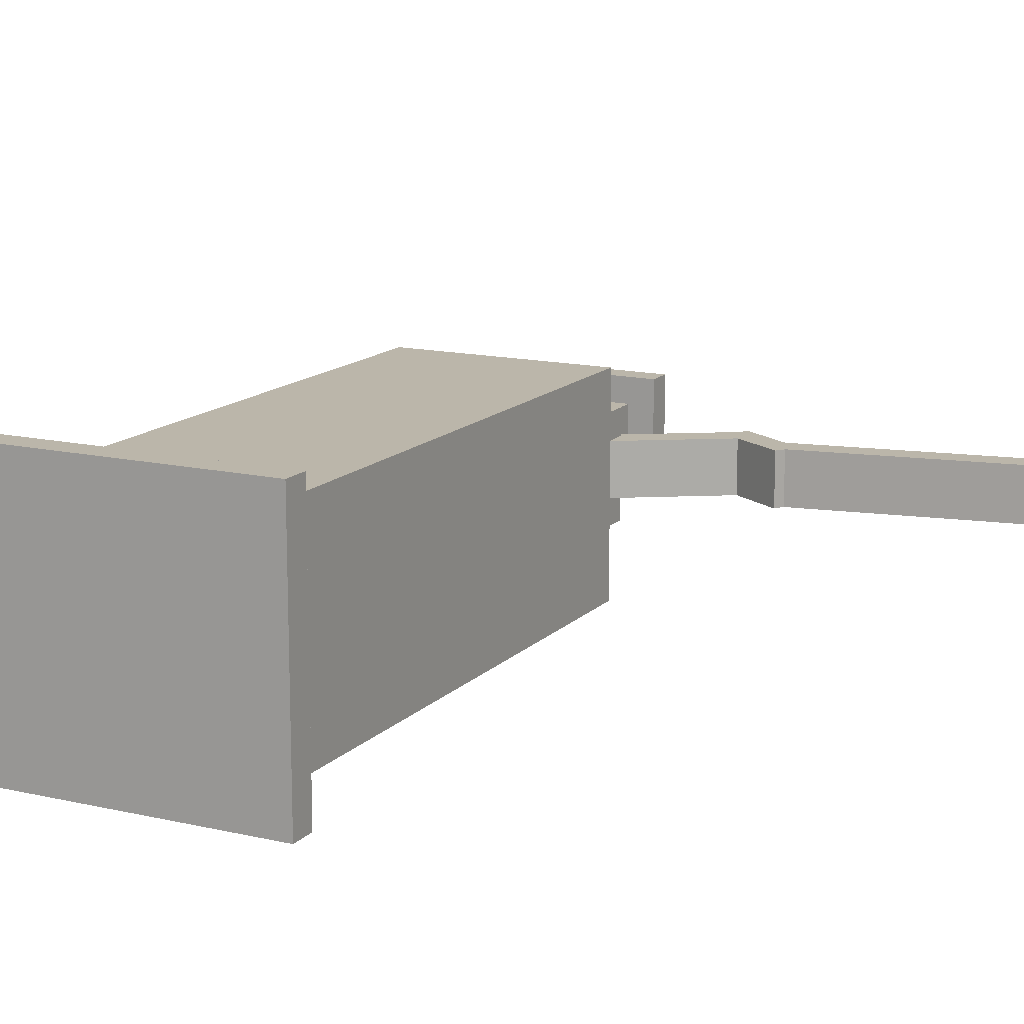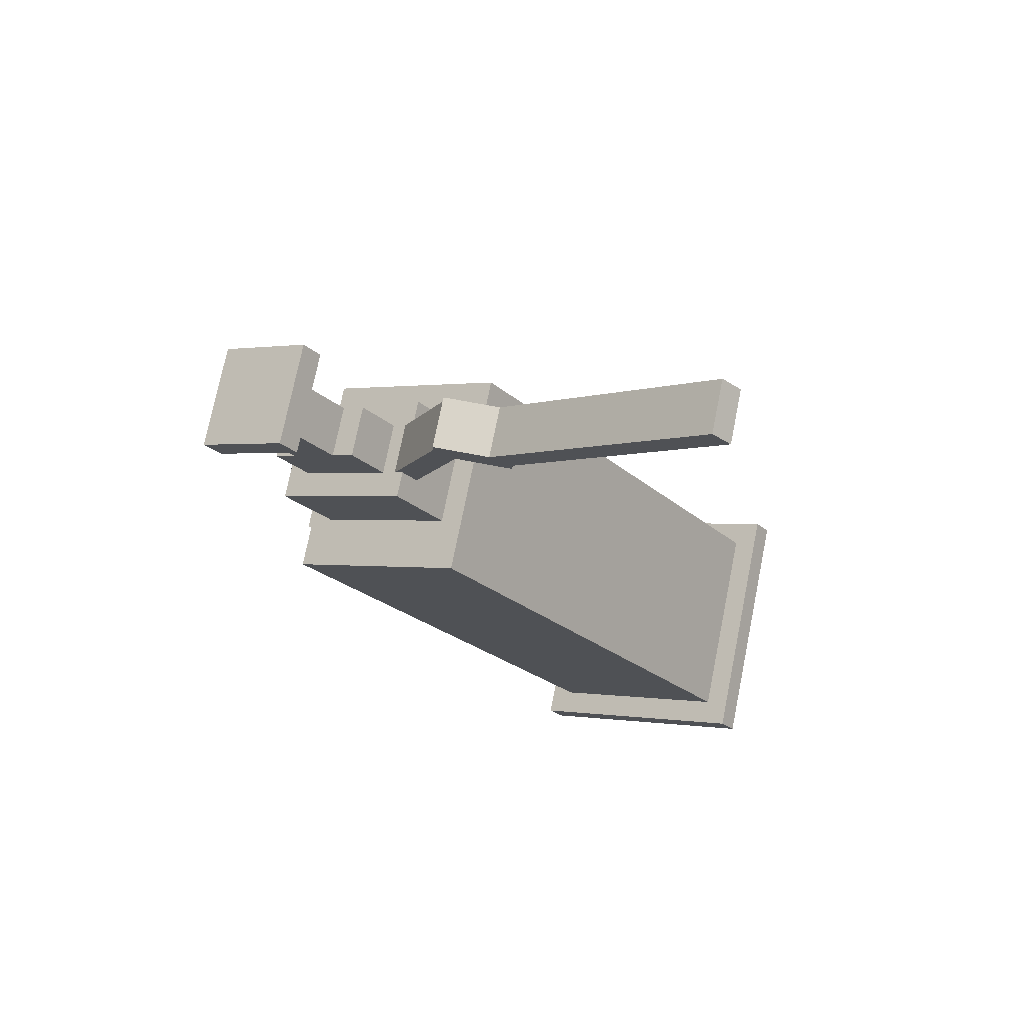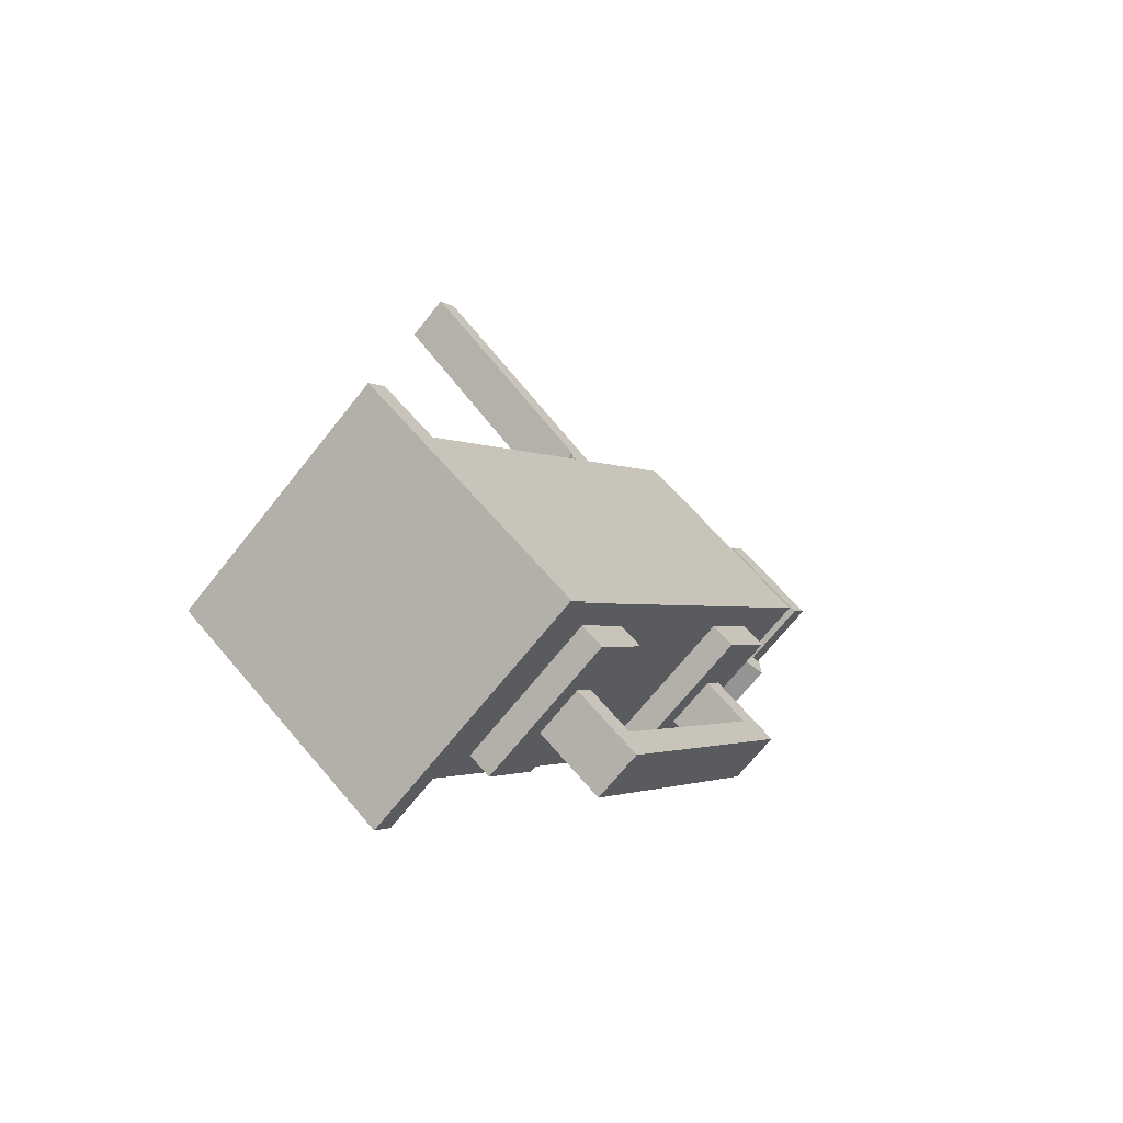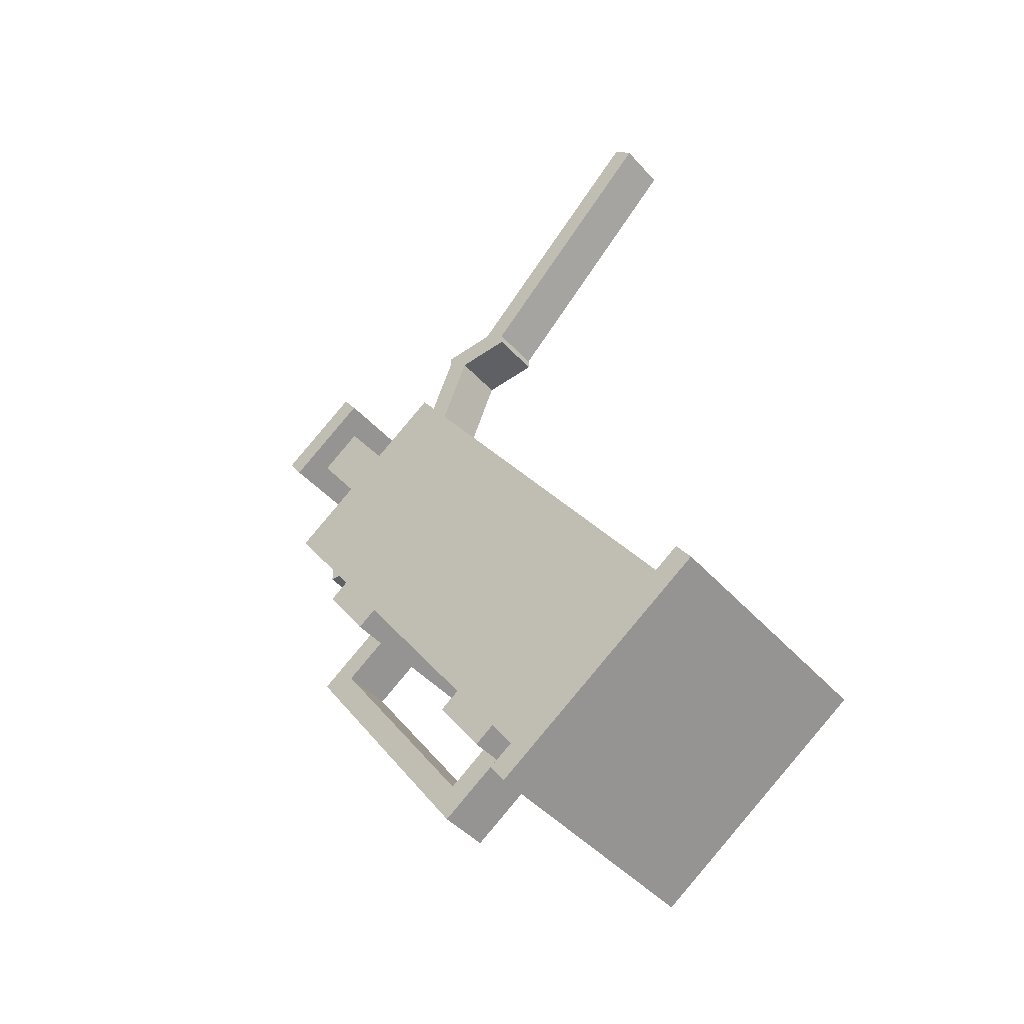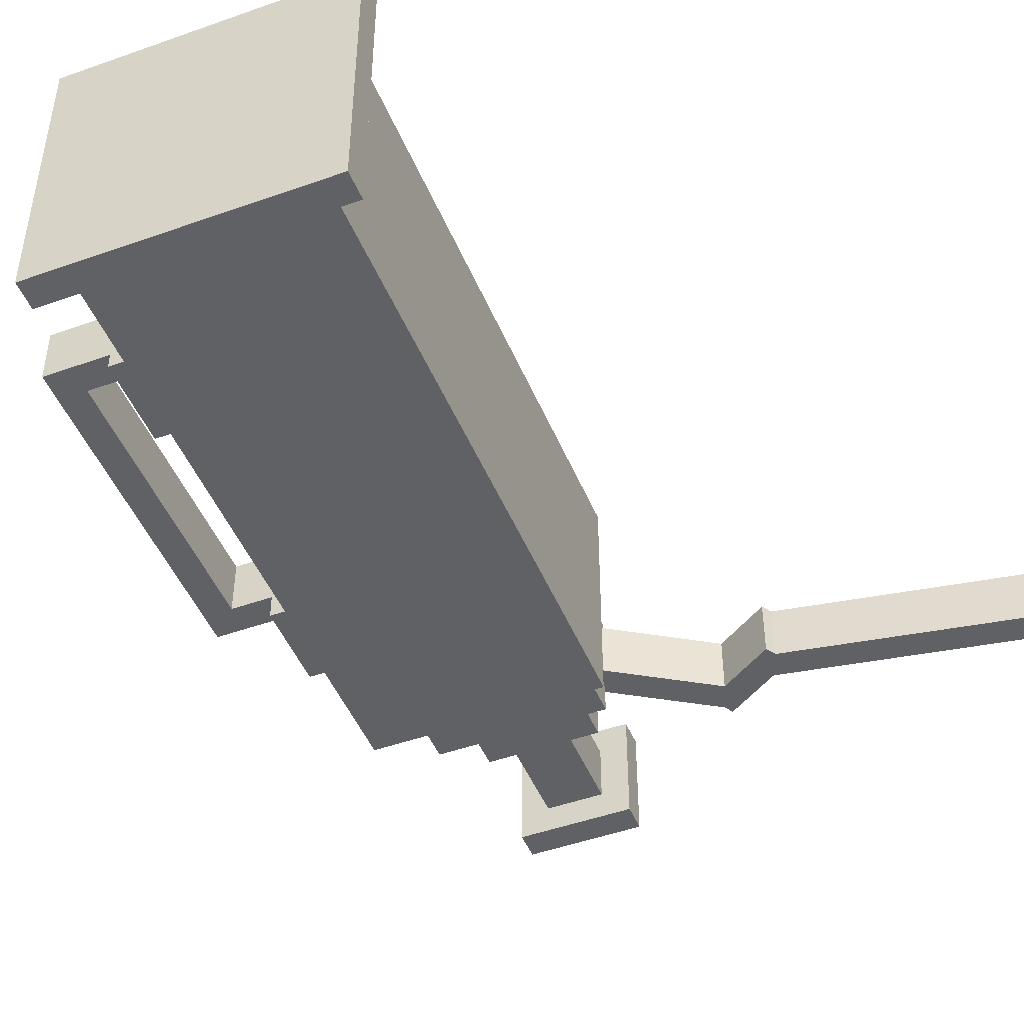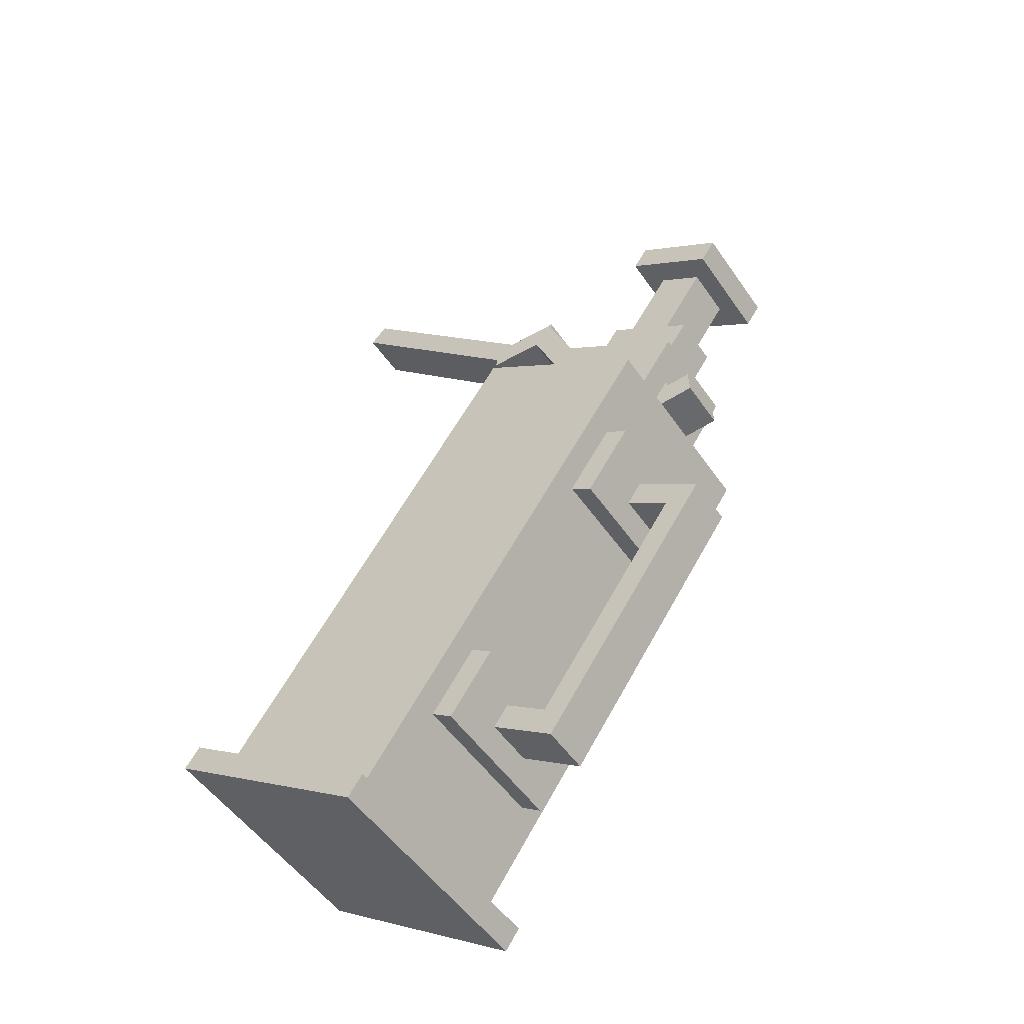
<metadata>
{"format":"obj","ext":"obj","renderer":"f3d","projection":"perspective","resolution":1024,"background":"white","views":[{"elev":14.1,"azim":62.0,"up":"+Z"},{"elev":74.7,"azim":11.4,"up":"+Y"},{"elev":-68.3,"azim":141.7,"up":"+Y"},{"elev":-43.8,"azim":38.2,"up":"+Y"},{"elev":-47.4,"azim":56.9,"up":"+Z"},{"elev":-51.1,"azim":-146.6,"up":"+Y"}]}
</metadata>
<code>
o cube
v -0.1999 0.08915 -0.0625
v -0.1999 0.08915 0.0625
v -0.01166 -0.1796 -0.0625
v -0.01166 -0.1796 0.0625
v -0.09747 0.1608 0.0625
v -0.09747 0.1608 -0.0625
v 0.09073 -0.1079 0.0625
v 0.09073 -0.1079 -0.0625
f 4 7 5 2
f 3 4 2 1
f 8 3 1 6
f 7 8 6 5
f 6 1 2 5
f 7 4 3 8
o cube
v -0.214 0.1365 -0.03125
v -0.214 0.1365 0.03125
v -0.1871 0.09811 -0.03125
v -0.1871 0.09811 0.03125
v -0.1372 0.1903 0.03125
v -0.1372 0.1903 -0.03125
v -0.1103 0.1519 0.03125
v -0.1103 0.1519 -0.03125
f 12 15 13 10
f 11 12 10 9
f 16 11 9 14
f 15 16 14 13
f 14 9 10 13
f 15 12 11 16
o cube
v -0.2191 0.1711 -0.01562
v -0.2191 0.1711 0.01563
v -0.2012 0.1455 -0.01562
v -0.2012 0.1455 0.01563
v -0.1679 0.2069 0.01563
v -0.1679 0.2069 -0.01562
v -0.15 0.1813 0.01563
v -0.15 0.1813 -0.01562
f 20 23 21 18
f 19 20 18 17
f 24 19 17 22
f 23 24 22 21
f 22 17 18 21
f 23 20 19 24
o cube
v -0.2332 0.2184 -0.01562
v -0.2332 0.2184 0.01563
v -0.2063 0.18 -0.01562
v -0.2063 0.18 0.01563
v -0.2076 0.2364 0.01563
v -0.2076 0.2364 -0.01562
v -0.1807 0.198 0.01563
v -0.1807 0.198 -0.01562
f 28 31 29 26
f 27 28 26 25
f 32 27 25 30
f 31 32 30 29
f 30 25 26 29
f 31 28 27 32
o cube
v -0.2549 0.2223 -0.03125
v -0.2549 0.2223 0.03125
v -0.246 0.2095 -0.03125
v -0.246 0.2095 0.03125
v -0.2037 0.2581 0.03125
v -0.2037 0.2581 -0.03125
v -0.1948 0.2453 0.03125
v -0.1948 0.2453 -0.03125
f 36 39 37 34
f 35 36 34 33
f 40 35 33 38
f 39 40 38 37
f 38 33 34 37
f 39 36 35 40
o cube
v -0.1133 0.2565 -0.01562
v -0.1133 0.2565 0.01563
v -0.1552 0.1555 -0.01562
v -0.1552 0.1555 0.01562
v -0.09888 0.2506 0.01563
v -0.09888 0.2506 -0.01562
v -0.1407 0.1495 0.01562
v -0.1407 0.1495 -0.01562
f 44 47 45 42
f 43 44 42 41
f 48 43 41 46
f 47 48 46 45
f 46 41 42 45
f 47 44 43 48
o cube
v -0.06874 0.2595 -0.01563
v -0.06874 0.2595 0.01562
v -0.1156 0.2574 -0.01563
v -0.1156 0.2574 0.01562
v -0.06806 0.2438 0.01562
v -0.06806 0.2438 -0.01563
v -0.1149 0.2418 0.01562
v -0.1149 0.2418 -0.01563
f 52 55 53 50
f 51 52 50 49
f 56 51 49 54
f 55 56 54 53
f 54 49 50 53
f 55 52 51 56
o cube
v 0.0391 0.3796 -0.01562
v 0.0391 0.3796 0.01562
v -0.08243 0.2581 -0.01562
v -0.08243 0.2581 0.01563
v 0.05015 0.3686 0.01562
v 0.05015 0.3686 -0.01563
v -0.07139 0.2471 0.01563
v -0.07139 0.2471 -0.01562
f 60 63 61 58
f 59 60 58 57
f 64 59 57 62
f 63 64 62 61
f 62 57 58 61
f 63 60 59 64
o cube
v -0.1858 0.04179 -0.04688
v -0.1858 0.04179 0.04687
v -0.1589 0.003394 -0.04688
v -0.1589 0.003394 0.04687
v -0.173 0.05075 0.04687
v -0.173 0.05075 -0.04688
v -0.1461 0.01236 0.04687
v -0.1461 0.01236 -0.04688
f 68 71 69 66
f 67 68 66 65
f 72 67 65 70
f 71 72 70 69
f 70 65 66 69
f 71 68 67 72
o cube
v -0.08719 -0.099 -0.04688
v -0.08719 -0.099 0.04687
v -0.06031 -0.1374 -0.04688
v -0.06031 -0.1374 0.04687
v -0.0744 -0.09004 0.04687
v -0.0744 -0.09004 -0.04688
v -0.04751 -0.1284 0.04687
v -0.04751 -0.1284 -0.04688
f 76 79 77 74
f 75 76 74 73
f 80 75 73 78
f 79 80 78 77
f 78 73 74 77
f 79 76 75 80
o cube
v -0.2152 0.002106 -0.01563
v -0.2152 0.002106 0.01562
v -0.2063 -0.01069 -0.01563
v -0.2063 -0.01069 0.01562
v -0.1768 0.02899 0.01562
v -0.1768 0.02899 -0.01563
v -0.1679 0.01619 0.01562
v -0.1679 0.01619 -0.01563
f 84 87 85 82
f 83 84 82 81
f 88 83 81 86
f 87 88 86 85
f 86 81 82 85
f 87 84 83 88
o cube
v -0.1166 -0.1387 -0.01563
v -0.1166 -0.1387 0.01562
v -0.1077 -0.1515 -0.01563
v -0.1077 -0.1515 0.01562
v -0.07823 -0.1118 0.01562
v -0.07823 -0.1118 -0.01563
v -0.06927 -0.1246 0.01562
v -0.06927 -0.1246 -0.01563
f 92 95 93 90
f 91 92 90 89
f 96 91 89 94
f 95 96 94 93
f 94 89 90 93
f 95 92 91 96
o cube
v -0.2063 -0.01069 -0.01563
v -0.2063 -0.01069 0.01562
v -0.1166 -0.1387 -0.01563
v -0.1166 -0.1387 0.01562
v -0.1935 -0.001731 0.01562
v -0.1935 -0.001731 -0.01563
v -0.1038 -0.1297 0.01562
v -0.1038 -0.1297 -0.01563
f 100 103 101 98
f 99 100 98 97
f 104 99 97 102
f 103 104 102 101
f 102 97 98 101
f 103 100 99 104
o cube
v -0.02446 -0.1886 -0.07813
v -0.02446 -0.1886 0.07812
v -0.0155 -0.2014 -0.07813
v -0.0155 -0.2014 0.07812
v 0.1035 -0.09897 0.07812
v 0.1035 -0.09897 -0.07813
v 0.1125 -0.1118 0.07812
v 0.1125 -0.1118 -0.07813
f 108 111 109 106
f 107 108 106 105
f 112 107 105 110
f 111 112 110 109
f 110 105 106 109
f 111 108 107 112
o cube
v -0.2028 0.09863 -0.01562
v -0.2028 0.09863 0.01563
v -0.1872 0.09795 -0.01562
v -0.1872 0.09795 0.01563
v -0.2014 0.1298 0.01562
v -0.2014 0.1298 -0.01563
v -0.1858 0.1292 0.01562
v -0.1858 0.1292 -0.01563
f 116 119 117 114
f 115 116 114 113
f 120 115 113 118
f 119 120 118 117
f 118 113 114 117
f 119 116 115 120
o cube
v -0.2184 0.09931 -0.01562
v -0.2184 0.09931 0.01563
v -0.2028 0.09863 -0.01562
v -0.2028 0.09863 0.01563
v -0.2177 0.1149 0.01562
v -0.2177 0.1149 -0.01562
v -0.2021 0.1142 0.01562
v -0.2021 0.1142 -0.01562
f 124 127 125 122
f 123 124 122 121
f 128 123 121 126
f 127 128 126 125
f 126 121 122 125
f 127 124 123 128

</code>
